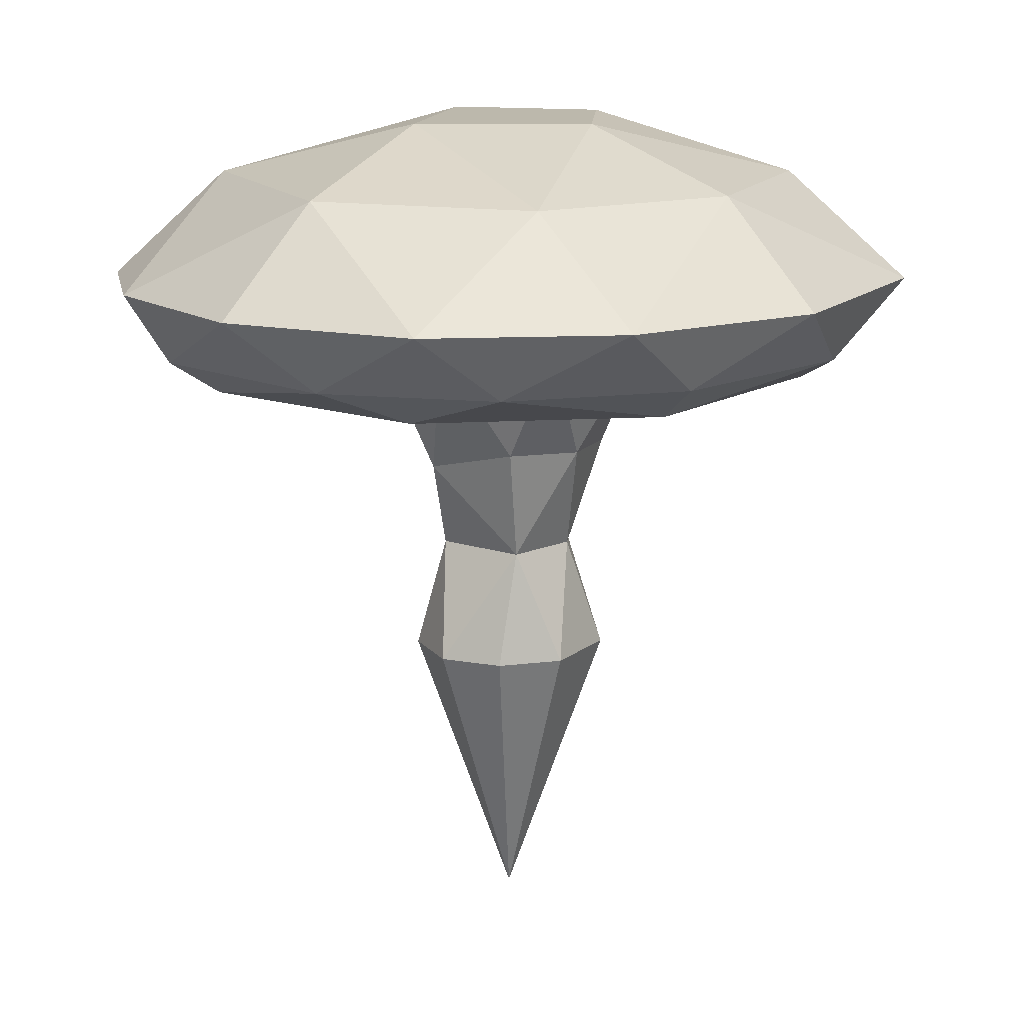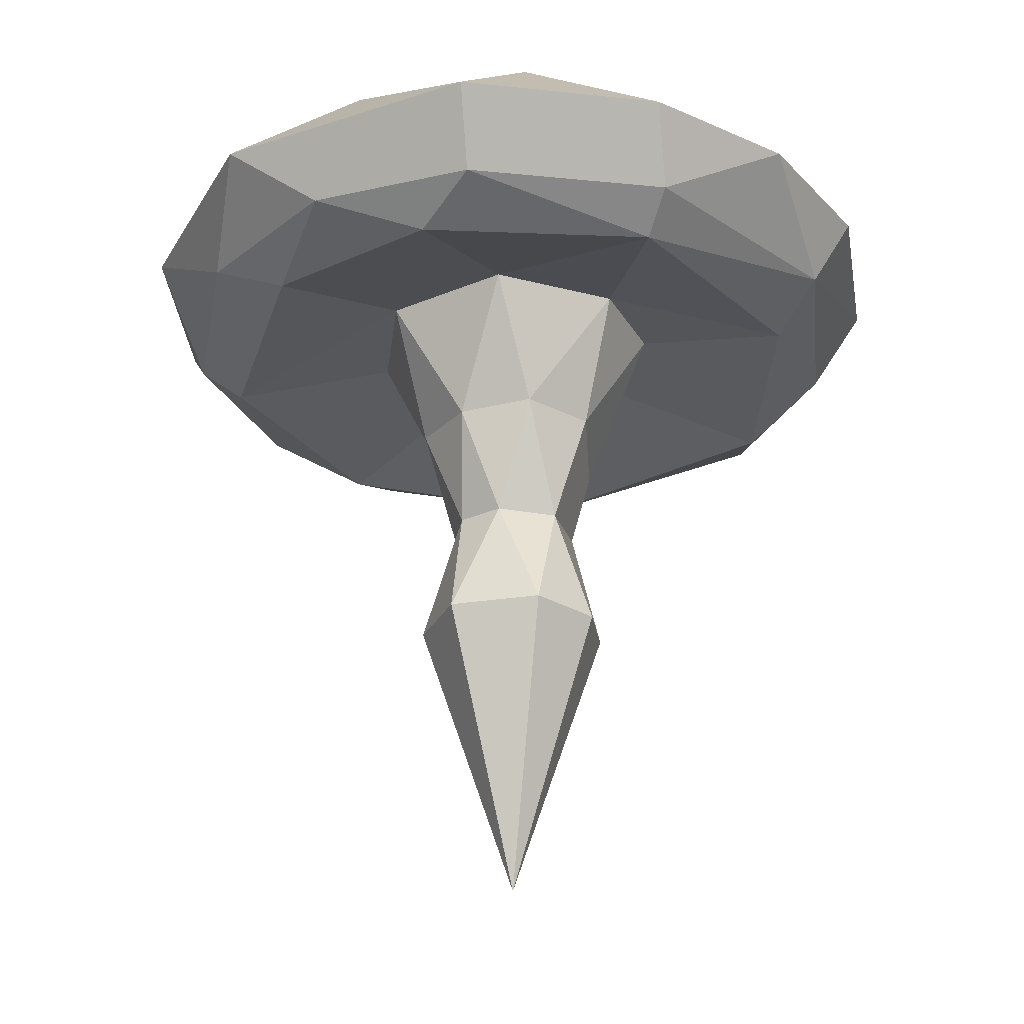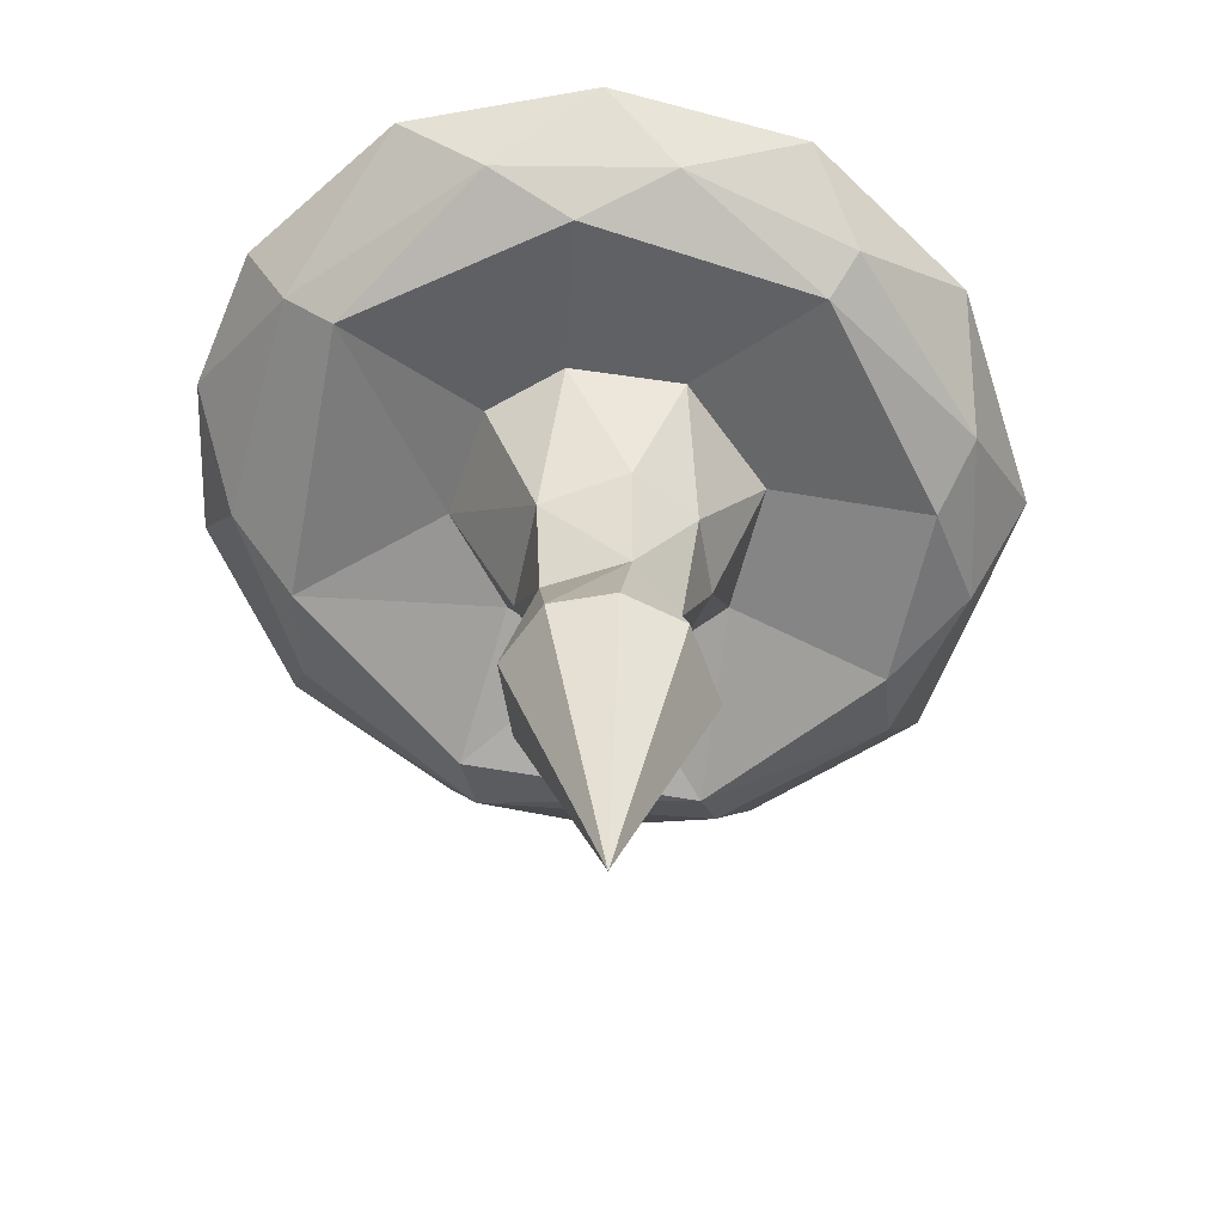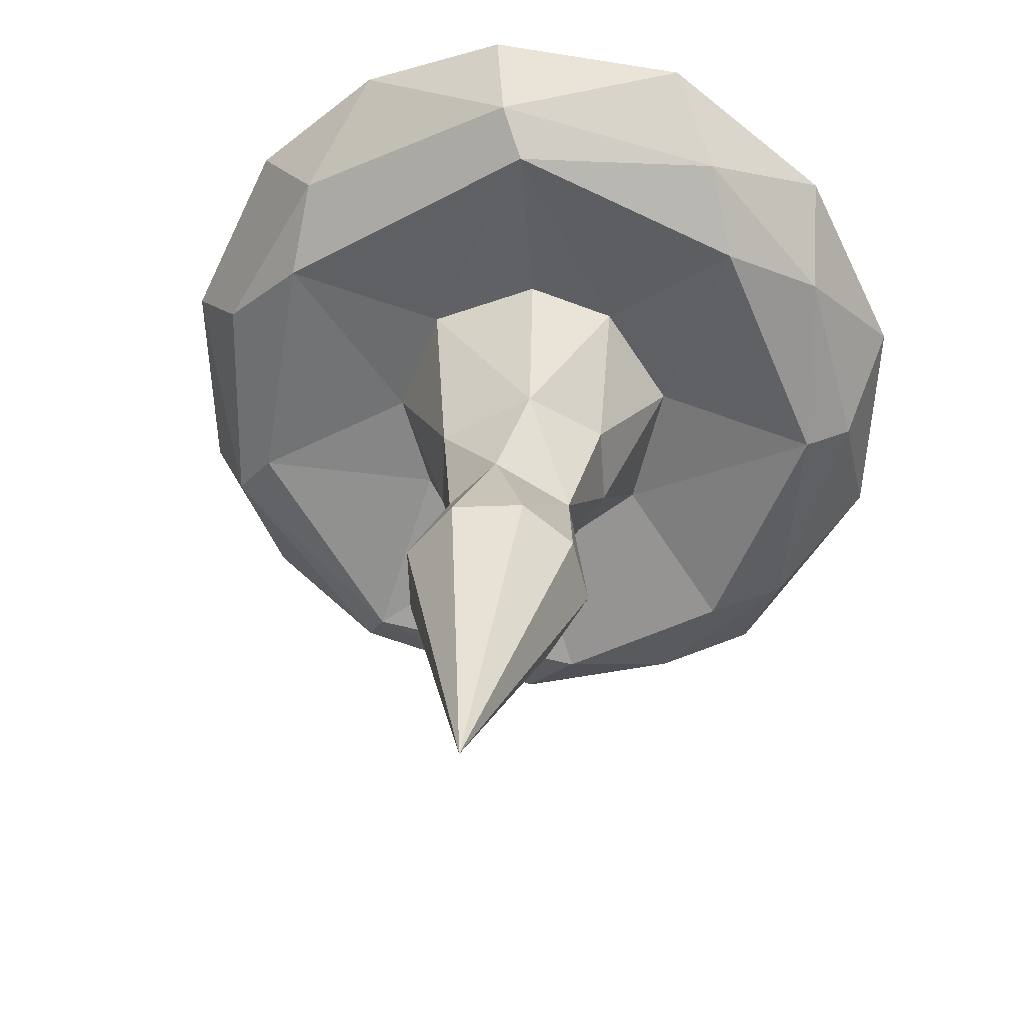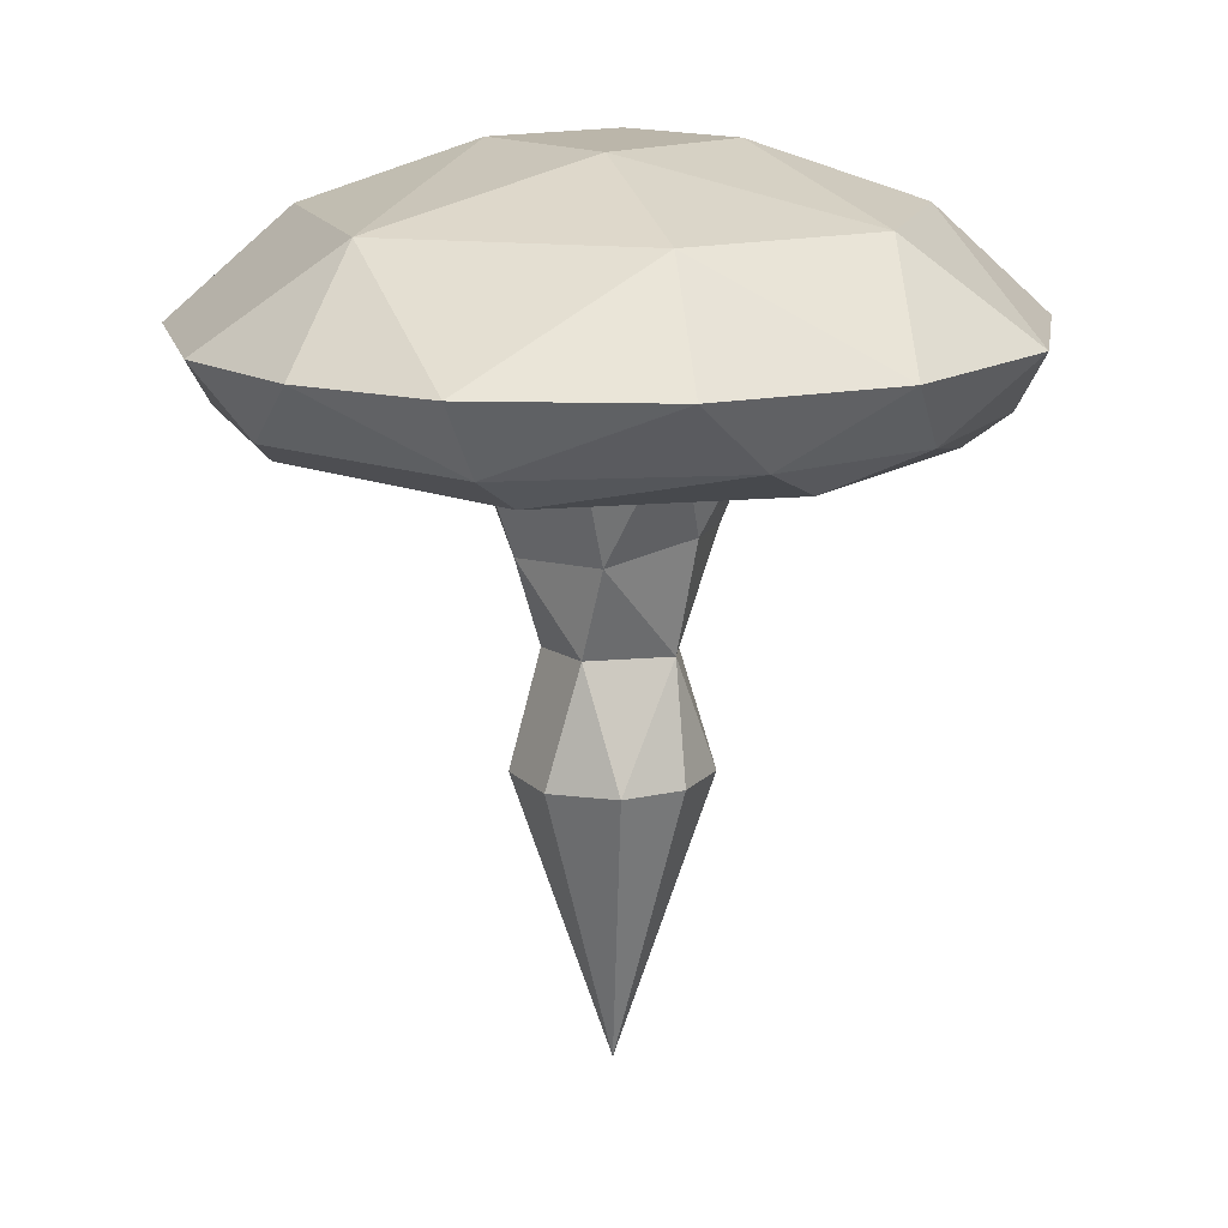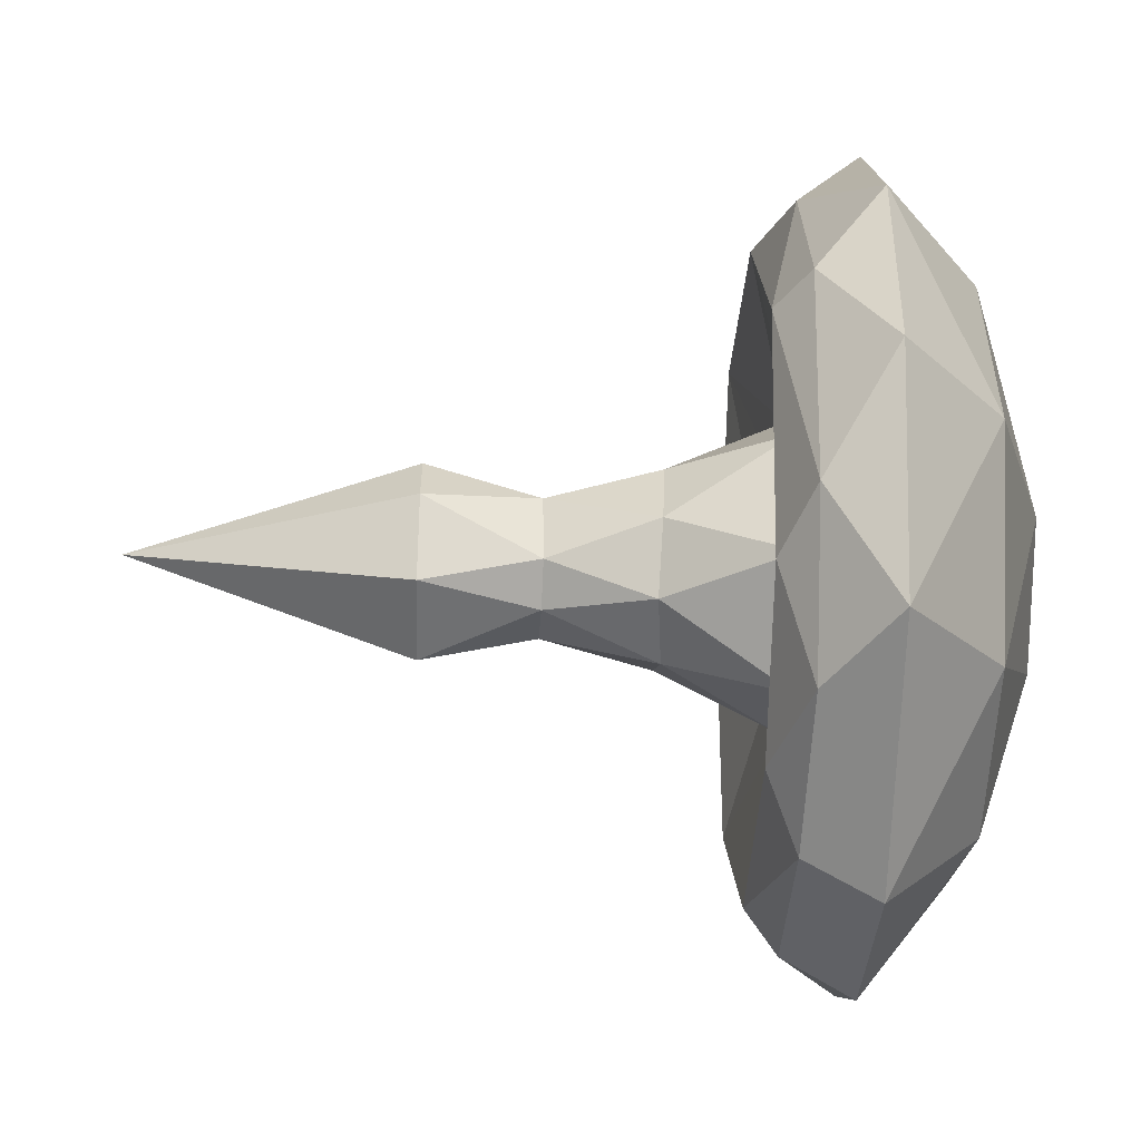
<metadata>
{"format":"obj","ext":"obj","renderer":"f3d","projection":"perspective","resolution":1024,"background":"white","views":[{"elev":14.7,"azim":60.5,"up":"+Y"},{"elev":-26.6,"azim":-173.0,"up":"+Y"},{"elev":-61.3,"azim":48.8,"up":"+Y"},{"elev":32.3,"azim":6.5,"up":"+Z"},{"elev":14.1,"azim":11.7,"up":"+Y"},{"elev":-49.1,"azim":87.7,"up":"+Z"}]}
</metadata>
<code>
o Cylinder
v 0.1467 -0.03687 -0.07984
v 0.1765 -0.03676 0.04402
v 0.1401 0.1718 -0.01818
v 0.1175 -0.03663 0.1352
v 0.05543 0.172 0.1276
v 0.03764 -0.03682 0.1623
v -0.06247 -0.03658 0.1207
v -0.1009 -0.03669 0.01794
v -0.06956 0.1719 0.01473
v -0.07286 -0.03686 -0.07651
v 0.03387 -0.03658 -0.1361
v 0.02458 0.1716 -0.09348
v 0.08724 -0.07345 -0.2827
v 0.2398 -0.07332 -0.1996
v 0.3286 -0.07308 0.01645
v 0.239 -0.07346 0.2296
v 0.02909 -0.07338 0.3243
v -0.2049 -0.07308 0.1848
v -0.2419 -0.07363 -0.04432
v -0.124 -0.07281 -0.2423
v 0.1614 0.1169 -0.2342
v 0.2905 0.117 -0.07323
v 0.2828 0.1156 0.1235
v 0.1387 0.1177 0.2775
v -0.1138 0.1167 0.2533
v -0.2288 0.1159 0.03569
v -0.164 0.117 -0.1692
v -0.008266 0.1156 -0.262
v 0.2757 0.02123 -0.2929
v 0.3913 0.02089 -0.1012
v 0.4024 0.02187 0.09733
v 0.3204 0.02089 0.2671
v 0.1757 0.02187 0.3824
v -0.004855 0.02122 0.4043
v -0.1361 0.02122 0.3601
v -0.2469 0.02089 0.2654
v -0.326 0.02183 0.09597
v -0.3176 0.02122 -0.0925
v -0.2519 0.02122 -0.2287
v -0.1421 0.02122 -0.3278
v 0.0378 0.02122 -0.3817
v 0.1892 -0.04135 -0.2961
v 0.3097 -0.04359 -0.185
v 0.3709 -0.04138 0.01677
v 0.3254 -0.04192 0.1848
v 0.217 -0.04135 0.3115
v 0.00832 -0.04474 0.3657
v -0.1907 -0.04236 0.2696
v -0.2779 -0.04192 0.1164
v -0.2808 -0.04188 -0.09585
v -0.1433 -0.04267 -0.2797
v 0.0378 -0.04457 -0.3346
v 0.0378 -0.6303 0.01473
v 0.08411 -0.2545 -0.02692
v -0.02072 -0.2555 0.03272
v 0.04375 -0.255 -0.04952
v 0.02535 -0.2533 0.08121
v -0.009826 -0.2557 -0.02816
v 0.09733 -0.2559 0.0398
v 0.0637 -0.3641 0.1055
v 0.1113 -0.3641 0.06692
v 0.1268 -0.3641 0.005492
v -0.04468 -0.3641 -0.019
v 0.08821 -0.3642 -0.06521
v -0.04694 -0.3641 0.04481
v -0.003021 -0.3647 0.09888
v 0.001919 -0.3633 -0.07386
v -0.03722 -0.1727 0.05909
v 0.00965 -0.1485 -0.07789
v 0.1194 -0.1485 0.0591
v 0.1245 -0.1517 -0.01358
v 0.07903 -0.1544 -0.07004
v 0.04908 -0.1675 0.1069
v -0.04239 -0.1517 -0.03034
f 12 21 28
f 3 22 21
f 22 3 23
f 23 5 24
f 24 5 25
f 25 9 26
f 9 27 26
f 27 12 28
f 20 11 10
f 8 19 10
f 7 18 8
f 6 17 7
f 4 17 6
f 16 4 2
f 1 15 2
f 28 41 40
f 27 40 39
f 27 39 38
f 26 38 37
f 25 36 35
f 34 25 35
f 33 24 34
f 24 33 32
f 31 23 32
f 22 31 30
f 22 30 29
f 12 9 5 3
f 41 21 29
f 29 43 42
f 30 44 43
f 44 31 45
f 45 32 46
f 46 33 47
f 35 48 47
f 49 37 50
f 50 39 51
f 52 13 20
f 19 50 20
f 16 46 17
f 45 16 15
f 14 43 15
f 42 14 13
f 63 53 65
f 65 53 66
f 66 53 60
f 60 53 61
f 64 53 67
f 61 53 62
f 67 53 63
f 62 53 64
f 69 58 74
f 68 57 73
f 72 56 69
f 71 54 72
f 70 59 71
f 73 59 70
f 68 55 57
f 71 59 54
f 58 67 63
f 57 60 59
f 56 67 58
f 54 64 56
f 59 62 54
f 1 72 11
f 4 70 2
f 11 69 10
f 10 74 8
f 4 73 70
f 8 68 7
f 11 72 69
f 7 68 73
f 6 73 4
f 21 12 3
f 3 5 23
f 5 9 25
f 27 9 12
f 14 1 11 13
f 20 13 11
f 10 19 20
f 18 19 8
f 17 18 7
f 16 17 4
f 15 16 2
f 14 15 1
f 37 36 25 26
f 27 28 40
f 26 27 38
f 42 52 41 29
f 34 24 25
f 23 24 32
f 31 22 23
f 29 21 22
f 28 21 41
f 49 48 36 37
f 43 29 30
f 30 31 44
f 31 32 45
f 32 33 46
f 33 34 47
f 34 35 47
f 48 35 36
f 41 52 51 40
f 50 37 38
f 50 38 39
f 51 39 40
f 19 18 49 50
f 20 51 52
f 20 50 51
f 48 18 17 47
f 18 48 49
f 55 68 74 58
f 17 46 47
f 45 46 16
f 44 45 15
f 43 44 15
f 14 42 43
f 52 42 13
f 73 57 59
f 69 56 58
f 72 54 56
f 65 66 57 55
f 54 62 64
f 59 61 62
f 56 64 67
f 59 60 61
f 57 66 60
f 63 65 55 58
f 1 2 71
f 8 74 68
f 2 70 71
f 6 7 73
f 1 71 72
f 10 69 74

</code>
